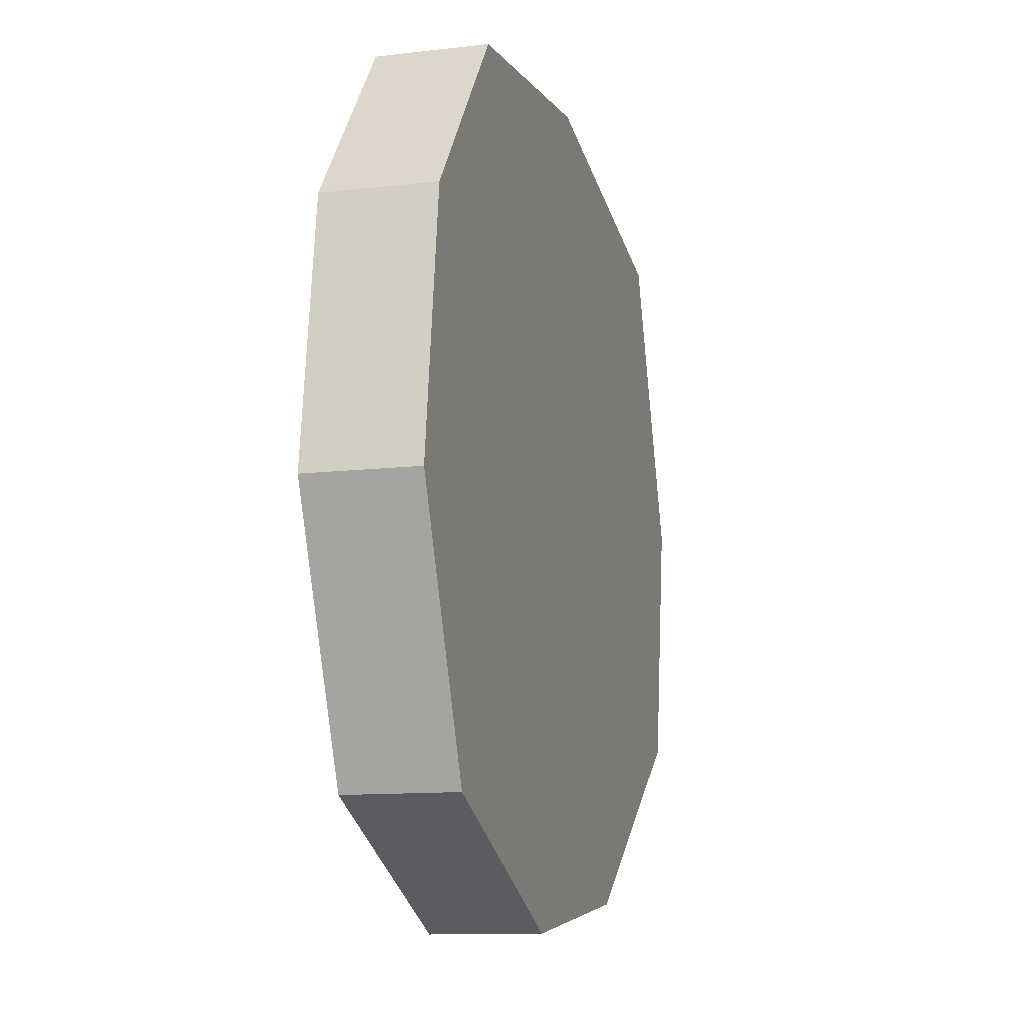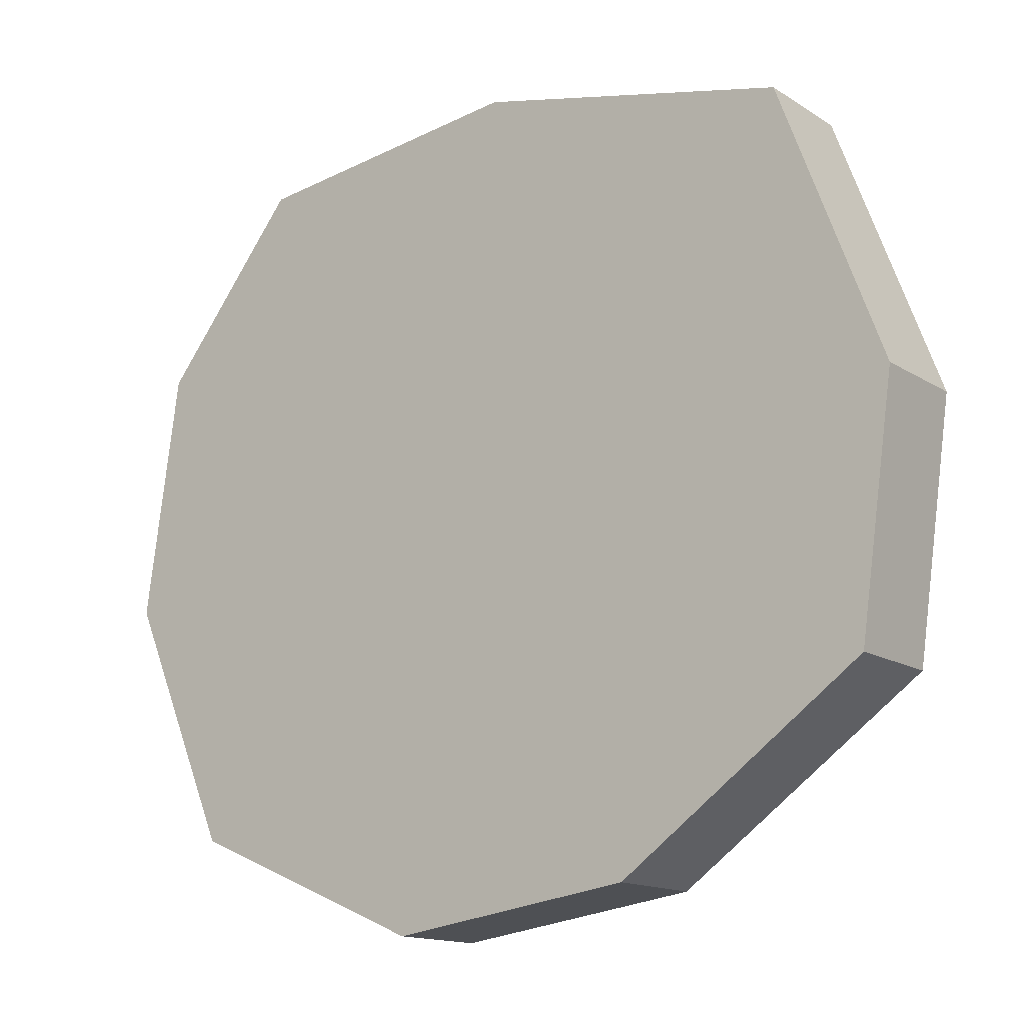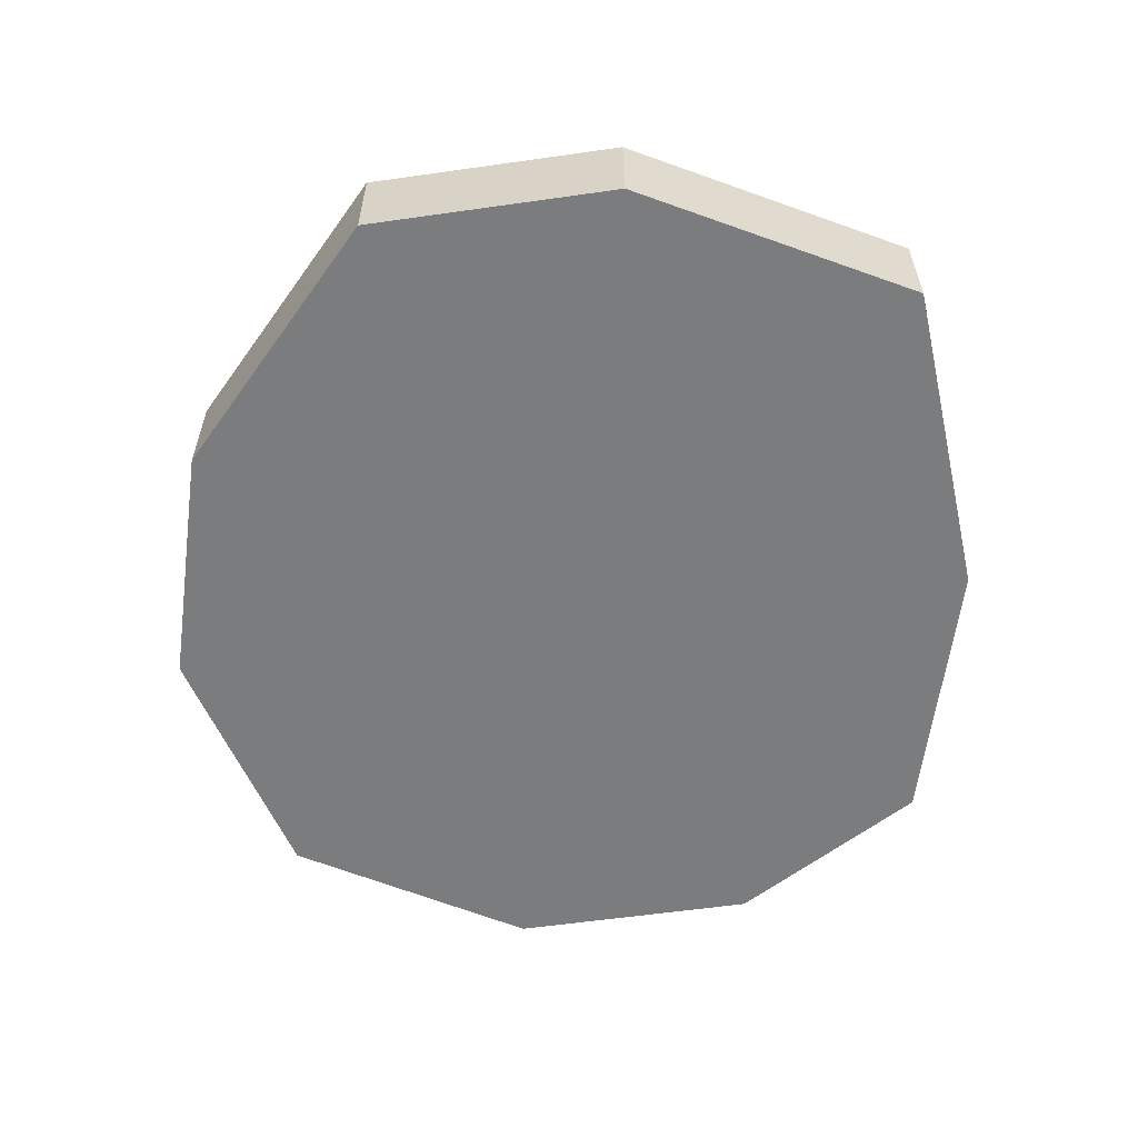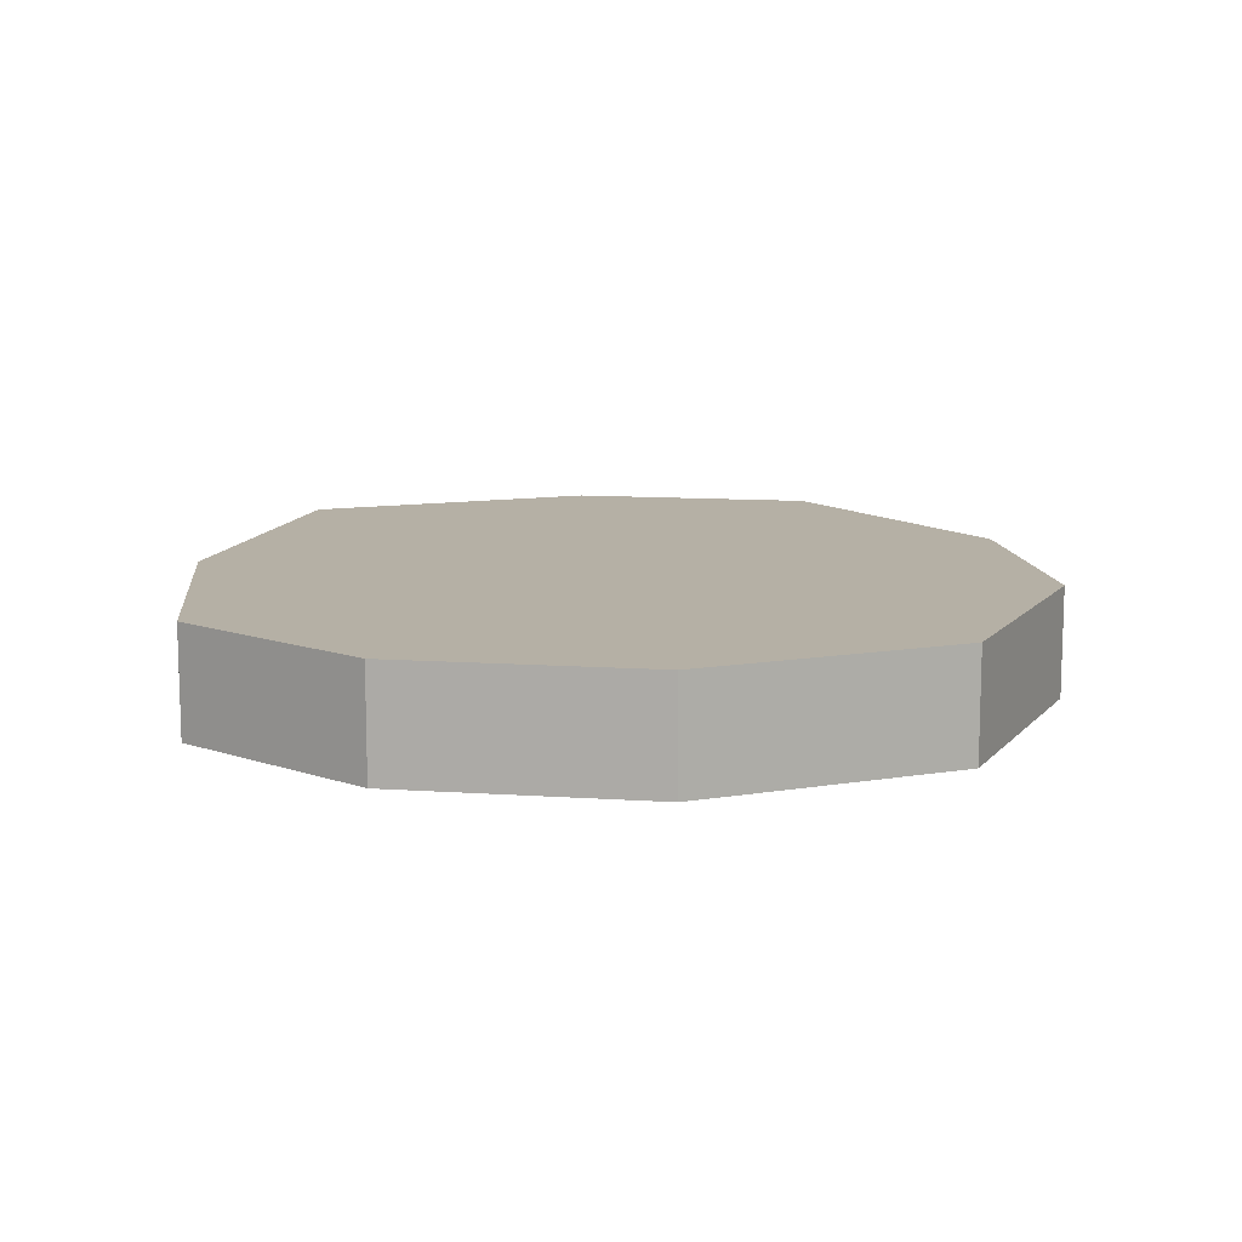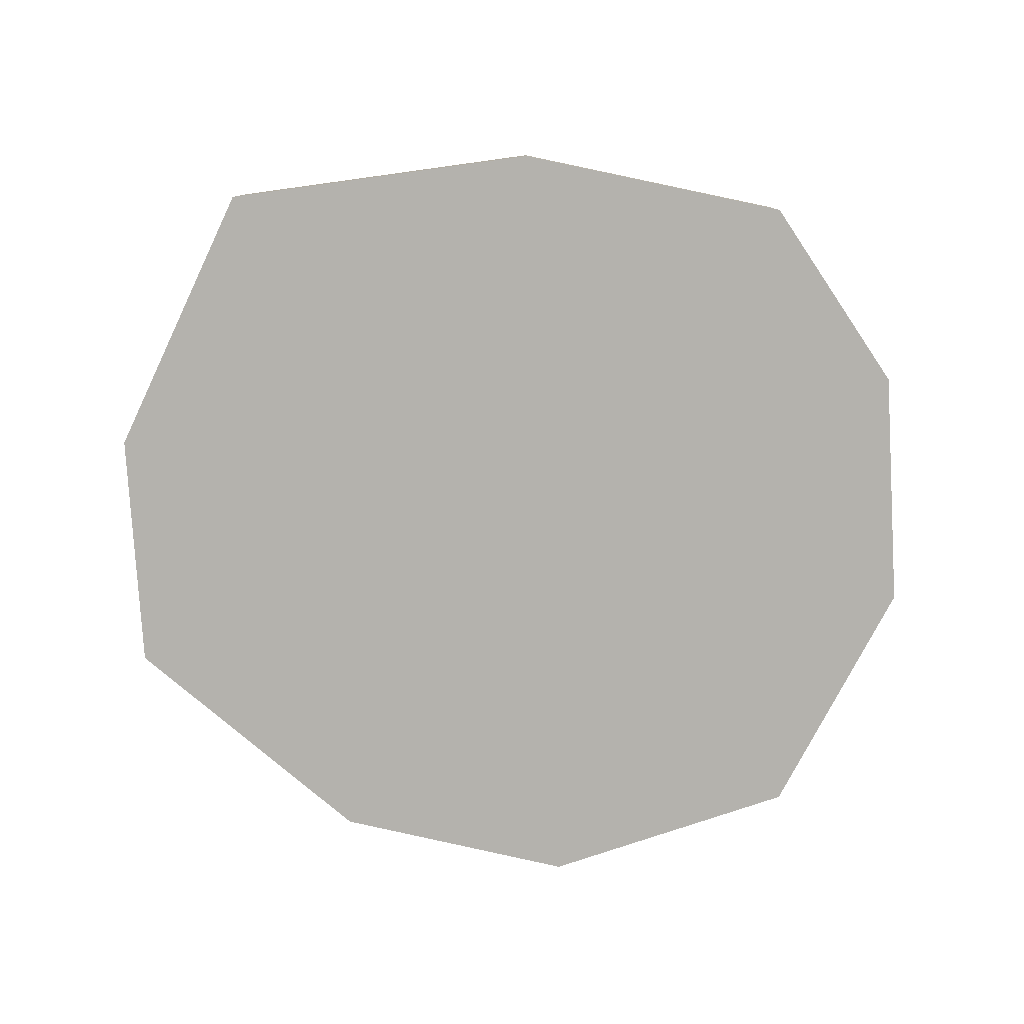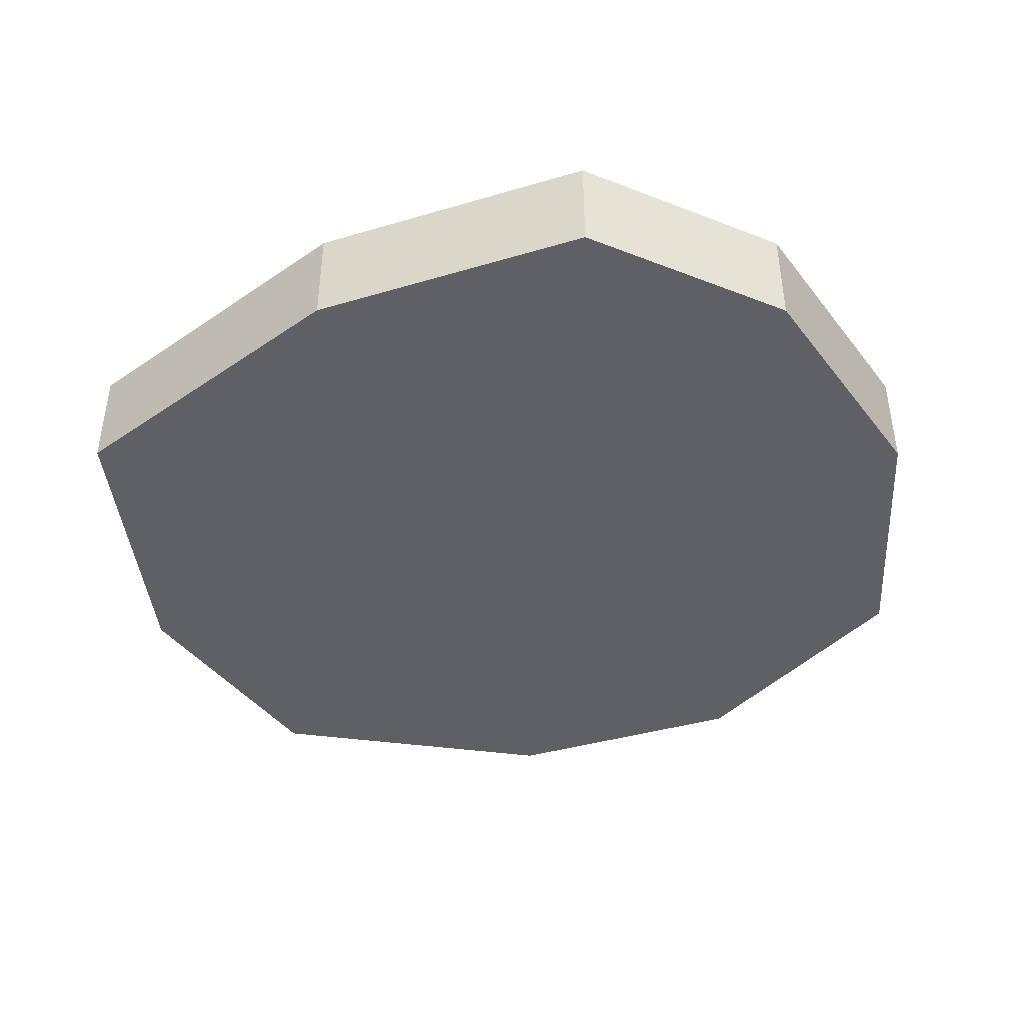
<metadata>
{"format":"obj","ext":"obj","renderer":"f3d","projection":"perspective","resolution":1024,"background":"white","views":[{"elev":-11.6,"azim":105.8,"up":"+Z"},{"elev":-14.5,"azim":-143.3,"up":"+Z"},{"elev":-58.6,"azim":-89.8,"up":"+Y"},{"elev":11.7,"azim":91.1,"up":"+Y"},{"elev":-79.5,"azim":-4.7,"up":"+Y"},{"elev":-43.0,"azim":26.5,"up":"+Y"}]}
</metadata>
<code>
o Plane
v 1.2 -0.15 -0.16
v 0.9 -0.15 -0.86
v 1.2 0.15 -0.16
v 0.2 -0.15 -1.16
v 1.1 -0.15 0.54
v 0.7 -0.15 1.04
v -0.1 -0.15 1.14
v -1 -0.15 0.94
v -1.3 -0.15 0.14
v -1.2 -0.15 -0.56
v -0.5 -0.15 -1.06
v 0.9 0.15 -0.86
v 0.2 0.15 -1.16
v 1.1 0.15 0.54
v 0.7 0.15 1.04
v -0.1 0.15 1.14
v -1 0.15 0.94
v -1.3 0.15 0.14
v -1.2 0.15 -0.56
v -0.5 0.15 -1.06
f 5 6 7 8 9 10 11 4 2 1
f 14 3 12 13 20 19 18 17 16 15
f 2 12 3 1
f 9 18 19 10
f 6 15 16 7
f 4 13 12 2
f 10 19 20 11
f 7 16 17 8
f 11 20 13 4
f 1 3 14 5
f 8 17 18 9
f 5 14 15 6

</code>
